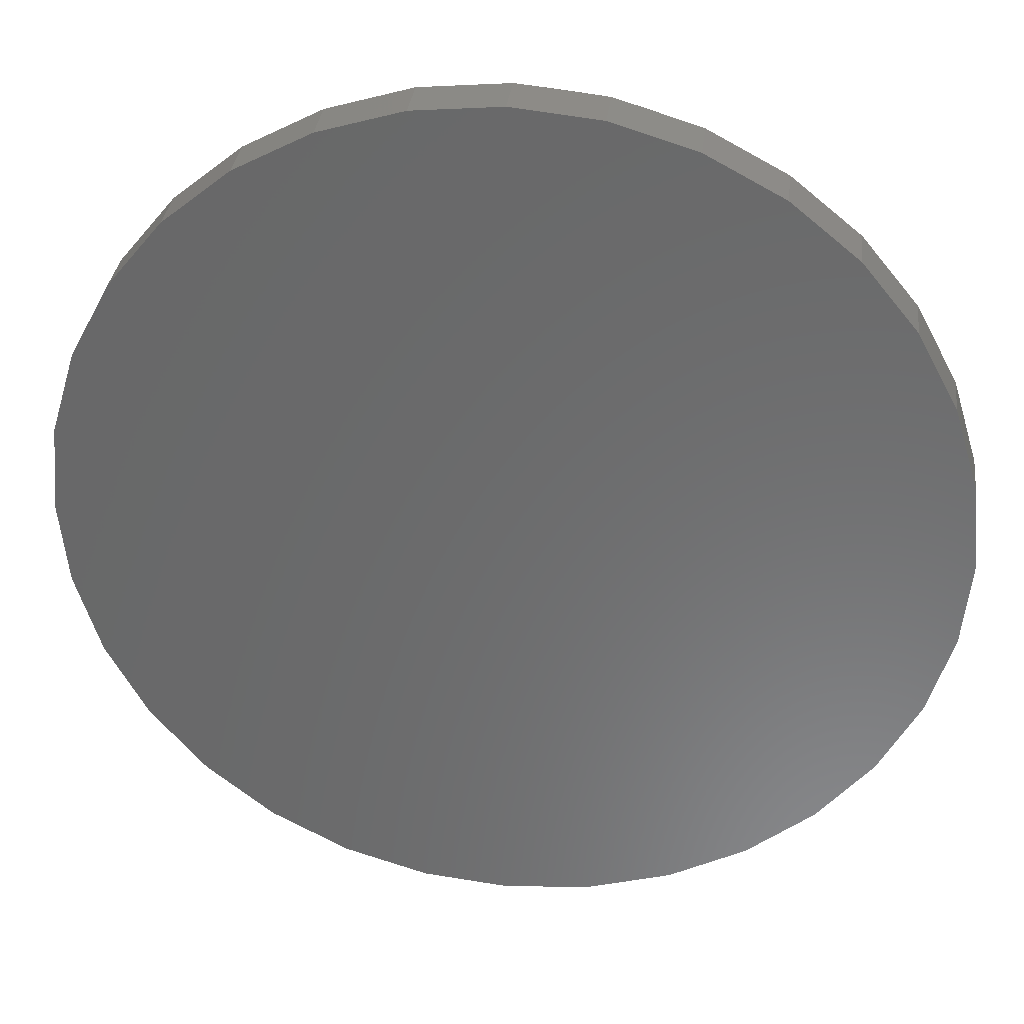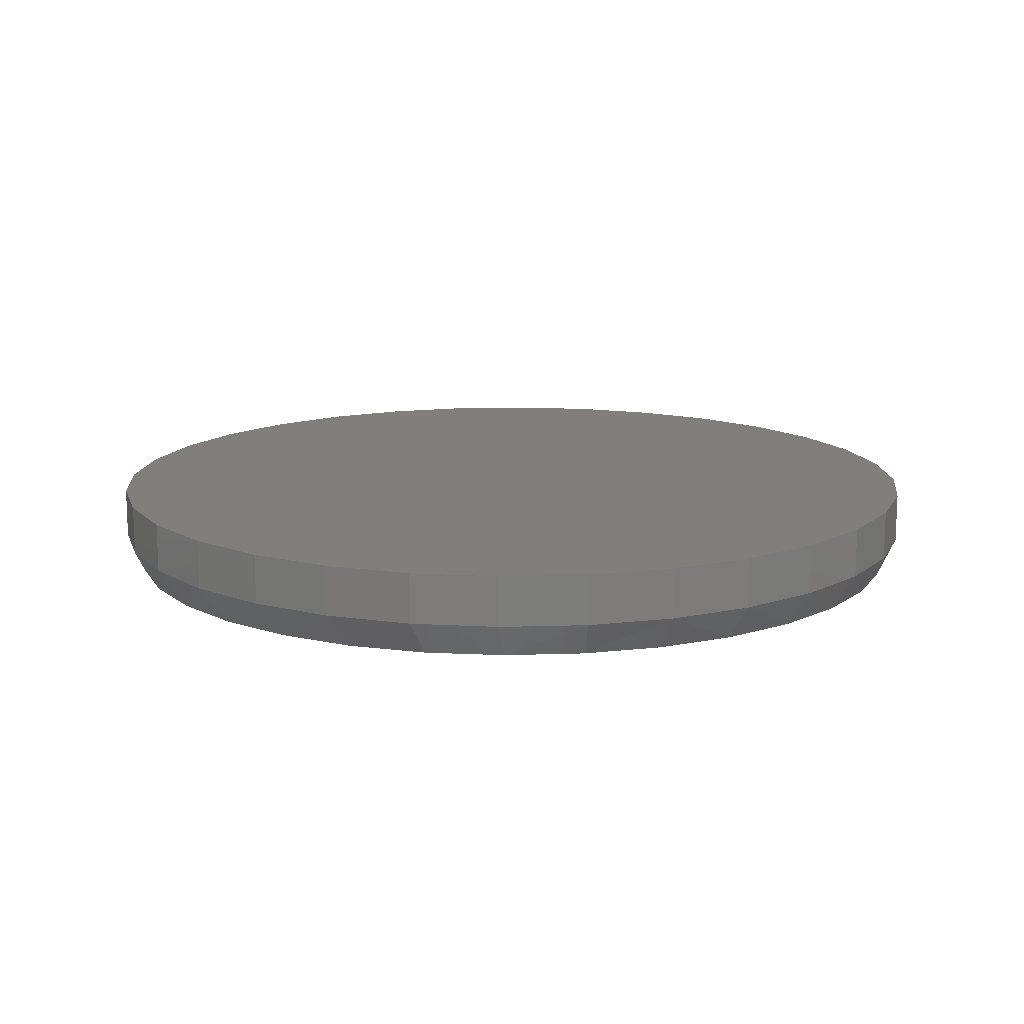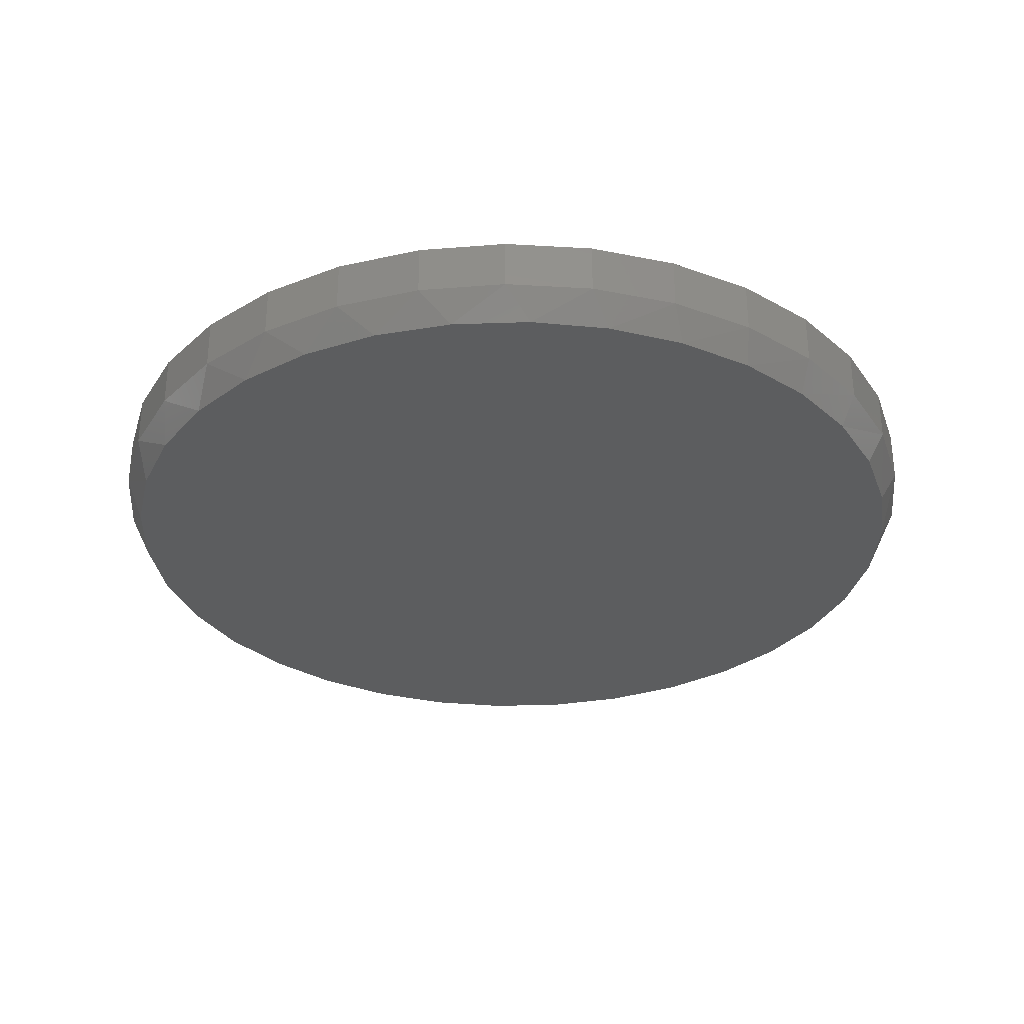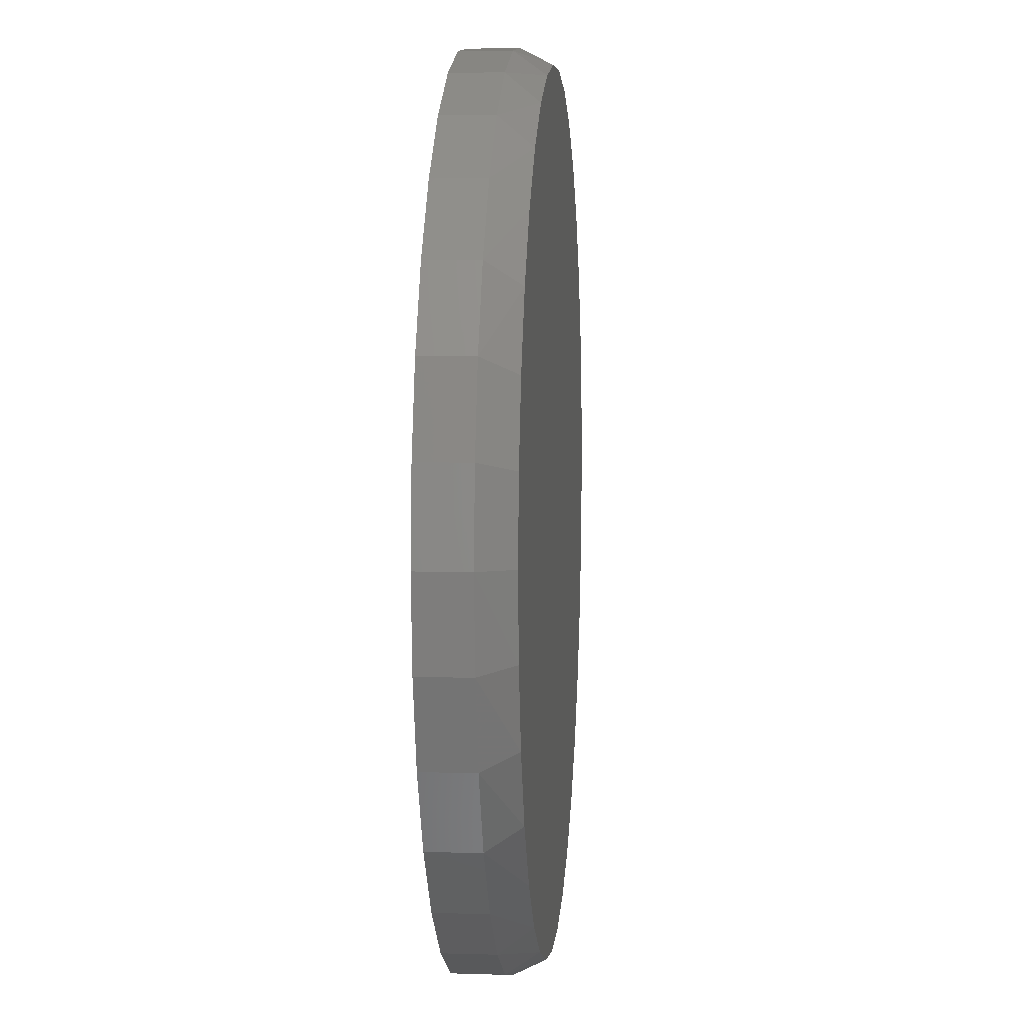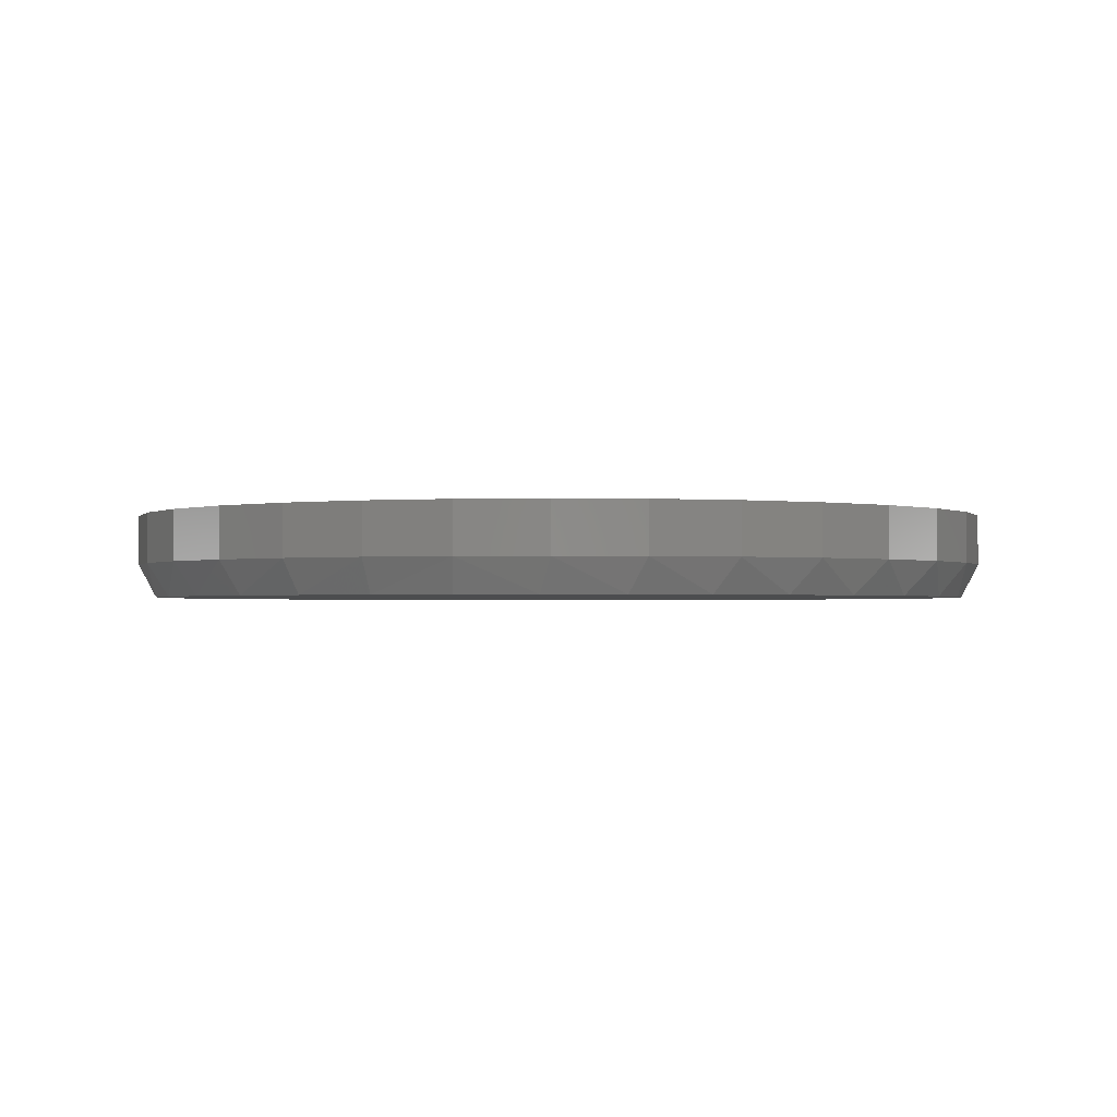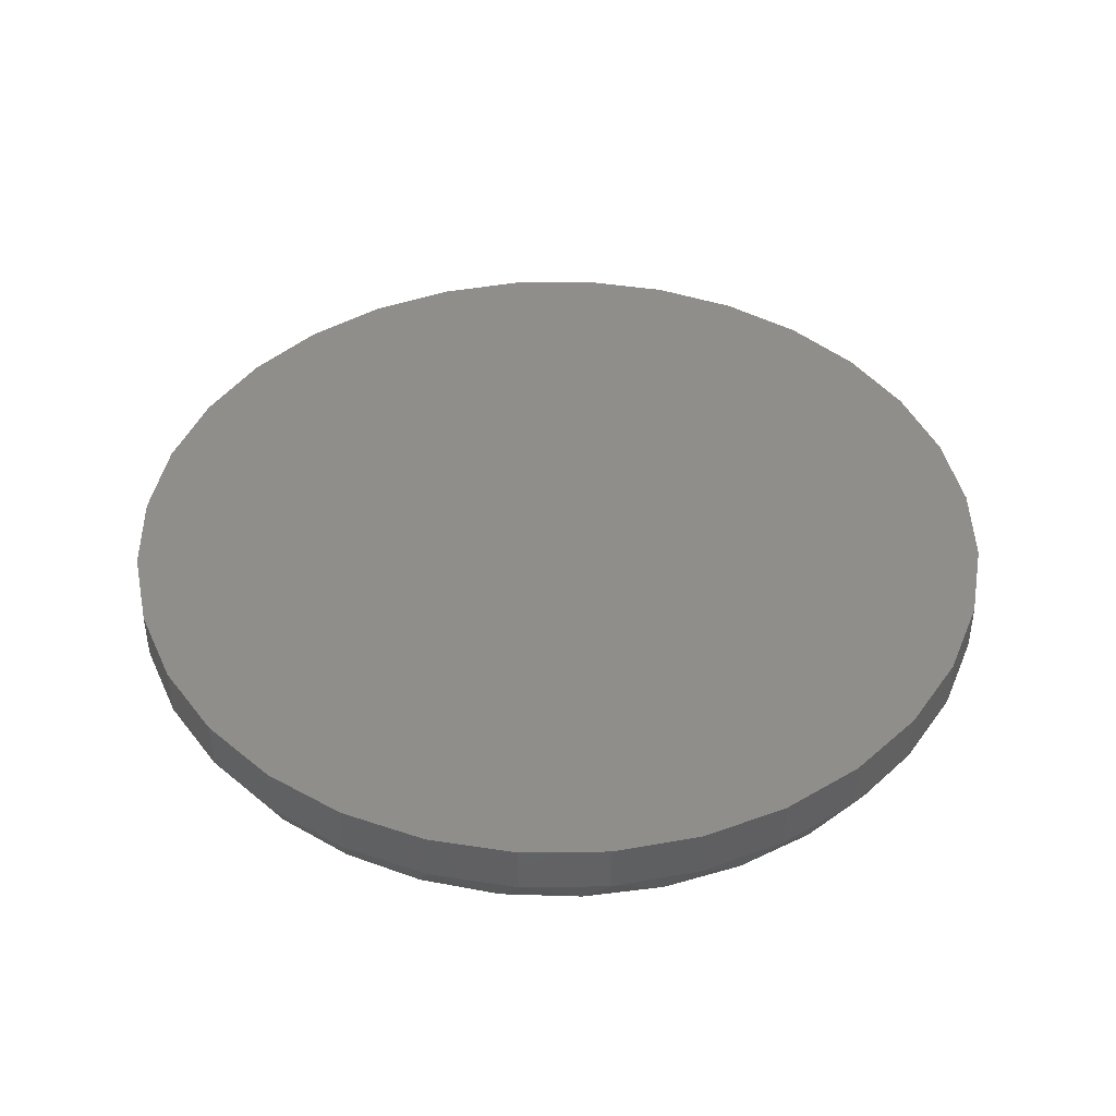
<metadata>
{"format":"stl","ext":"stl","renderer":"f3d","projection":"perspective","resolution":1024,"background":"white","views":[{"elev":33.2,"azim":7.0,"up":"+Y"},{"elev":13.4,"azim":-99.6,"up":"+Z"},{"elev":-31.6,"azim":34.6,"up":"+Z"},{"elev":6.2,"azim":95.0,"up":"+Y"},{"elev":-1.4,"azim":-66.6,"up":"+Z"},{"elev":43.1,"azim":-40.2,"up":"+Z"}]}
</metadata>
<code>
# stl→obj: 98 verts, 192 faces
v -0.04614 0.1899 0
v -0.01032 0.1966 0
v 0.02611 0.1966 0
v 0.06193 0.1899 0
v -0.08012 0.1768 0
v 0.09591 0.1768 0
v 0.06193 -0.1899 0
v -0.04614 -0.1899 0
v 0.09591 -0.1768 0
v -0.01032 -0.1966 0
v 0.02611 -0.1966 0
v -0.08012 -0.1768 0
v -0.1111 -0.1576 0
v 0.1269 -0.1576 0
v -0.138 -0.133 0
v 0.1538 -0.133 0
v -0.16 -0.1039 0
v 0.1758 -0.1039 0
v -0.1762 -0.07133 0
v 0.192 -0.07133 0
v -0.1862 -0.03628 0
v 0.202 -0.03628 0
v -0.1896 -1.557e-06 0
v 0.2053 -1.219e-16 0
v -0.1862 0.03628 0
v 0.202 0.03628 0
v -0.1762 0.07133 0
v 0.192 0.07133 0
v -0.16 0.1039 0
v 0.1758 0.1039 0
v -0.138 0.133 0
v 0.1538 0.133 0
v -0.1111 0.1576 0
v 0.1269 0.1576 0
v 0.2132 1.32e-16 0.01562
v 0.2132 0 0.03906
v 0.2092 -0.04004 0.01562
v 0.2092 -0.04004 0.03906
v 0.1975 -0.07855 0.01562
v 0.1975 -0.07855 0.03906
v 0.1786 -0.114 0.01562
v 0.1786 -0.114 0.03906
v 0.153 -0.1451 0.01562
v 0.153 -0.1451 0.03906
v 0.1219 -0.1707 0.01562
v 0.1219 -0.1707 0.03906
v 0.08645 -0.1896 0.01562
v 0.08645 -0.1896 0.03906
v 0.04794 -0.2013 0.01562
v 0.04794 -0.2013 0.03906
v 0.007895 -0.2053 0.01562
v 0.007895 -0.2053 0.03906
v -0.03215 -0.2013 0.01562
v -0.03215 -0.2013 0.03906
v -0.07066 -0.1896 0.01562
v -0.07066 -0.1896 0.03906
v -0.1061 -0.1707 0.01562
v -0.1061 -0.1707 0.03906
v -0.1372 -0.1451 0.01562
v -0.1372 -0.1451 0.03906
v -0.1628 -0.114 0.01562
v -0.1628 -0.114 0.03906
v -0.1817 -0.07855 0.01562
v -0.1817 -0.07855 0.03906
v -0.1934 -0.04004 0.01562
v -0.1934 -0.04004 0.03906
v -0.1974 -6.602e-17 0.01562
v -0.1974 -6.602e-17 0.03906
v -0.1934 0.04004 0.01562
v -0.1934 0.04004 0.03906
v -0.1817 0.07855 0.01562
v -0.1817 0.07855 0.03906
v -0.1628 0.114 0.01562
v -0.1628 0.114 0.03906
v -0.1372 0.1451 0.01562
v -0.1372 0.1451 0.03906
v -0.1061 0.1707 0.01562
v -0.1061 0.1707 0.03906
v -0.07066 0.1896 0.01562
v -0.07066 0.1896 0.03906
v -0.03215 0.2013 0.01562
v -0.03215 0.2013 0.03906
v 0.007895 0.2053 0.01562
v 0.007895 0.2053 0.03906
v 0.04794 0.2013 0.01562
v 0.04794 0.2013 0.03906
v 0.08645 0.1896 0.01562
v 0.08645 0.1896 0.03906
v 0.1219 0.1707 0.01562
v 0.1219 0.1707 0.03906
v 0.153 0.1451 0.01562
v 0.153 0.1451 0.03906
v 0.1786 0.114 0.01562
v 0.1786 0.114 0.03906
v 0.1975 0.07855 0.01562
v 0.1975 0.07855 0.03906
v 0.2092 0.04004 0.01562
v 0.2092 0.04004 0.03906
f 1 2 3
f 4 1 3
f 5 1 4
f 6 5 4
f 7 8 9
f 10 8 7
f 11 10 7
f 8 12 9
f 9 12 13
f 9 13 14
f 14 13 15
f 14 15 16
f 16 15 17
f 16 17 18
f 18 17 19
f 18 19 20
f 20 19 21
f 20 21 22
f 22 21 23
f 22 23 24
f 24 23 25
f 24 25 26
f 26 25 27
f 26 27 28
f 28 27 29
f 28 29 30
f 30 29 31
f 30 31 32
f 32 31 33
f 32 33 34
f 34 33 5
f 34 5 6
f 35 36 37
f 37 36 38
f 37 38 39
f 39 38 40
f 39 40 41
f 41 40 42
f 41 42 43
f 43 42 44
f 43 44 45
f 45 44 46
f 45 46 47
f 47 46 48
f 47 48 49
f 49 48 50
f 49 50 51
f 51 50 52
f 51 52 53
f 53 52 54
f 53 54 55
f 55 54 56
f 55 56 57
f 57 56 58
f 57 58 59
f 59 58 60
f 59 60 61
f 61 60 62
f 61 62 63
f 63 62 64
f 63 64 65
f 65 64 66
f 65 66 67
f 67 66 68
f 67 68 69
f 69 68 70
f 69 70 71
f 71 70 72
f 71 72 73
f 73 72 74
f 73 74 75
f 75 74 76
f 75 76 77
f 77 76 78
f 77 78 79
f 79 78 80
f 79 80 81
f 81 80 82
f 81 82 83
f 83 82 84
f 83 84 85
f 85 84 86
f 85 86 87
f 87 86 88
f 87 88 89
f 89 88 90
f 89 90 91
f 91 90 92
f 91 92 93
f 93 92 94
f 93 94 95
f 95 94 96
f 95 96 97
f 97 96 98
f 97 98 35
f 35 98 36
f 28 95 97
f 30 93 95
f 30 95 28
f 32 91 93
f 32 93 30
f 34 89 91
f 34 91 32
f 6 87 89
f 6 89 34
f 4 85 87
f 4 87 6
f 3 83 85
f 3 85 4
f 81 2 1
f 81 83 2
f 2 83 3
f 79 1 5
f 79 81 1
f 77 5 33
f 77 79 5
f 75 33 31
f 75 77 33
f 31 29 73
f 73 75 31
f 29 27 71
f 71 73 29
f 69 71 27
f 35 24 97
f 97 24 26
f 97 26 28
f 23 67 25
f 25 67 69
f 25 69 27
f 19 63 65
f 17 61 63
f 17 63 19
f 15 59 61
f 15 61 17
f 13 57 59
f 13 59 15
f 12 55 57
f 12 57 13
f 8 53 55
f 8 55 12
f 10 51 53
f 10 53 8
f 49 11 7
f 49 51 11
f 11 51 10
f 47 7 9
f 47 49 7
f 45 9 14
f 45 47 9
f 43 14 16
f 43 45 14
f 16 18 41
f 41 43 16
f 18 20 39
f 39 41 18
f 37 39 20
f 67 23 65
f 65 23 21
f 65 21 19
f 24 35 22
f 22 35 37
f 22 37 20
f 82 86 84
f 86 82 80
f 86 80 88
f 48 54 50
f 50 54 52
f 88 80 90
f 90 80 78
f 90 78 92
f 92 78 76
f 92 76 94
f 94 76 74
f 94 74 96
f 96 74 72
f 96 72 98
f 98 72 70
f 98 70 36
f 36 70 68
f 36 68 38
f 38 68 66
f 38 66 40
f 40 66 64
f 40 64 42
f 42 64 62
f 42 62 44
f 44 62 60
f 44 60 46
f 46 60 58
f 46 58 48
f 48 58 56
f 48 56 54

</code>
